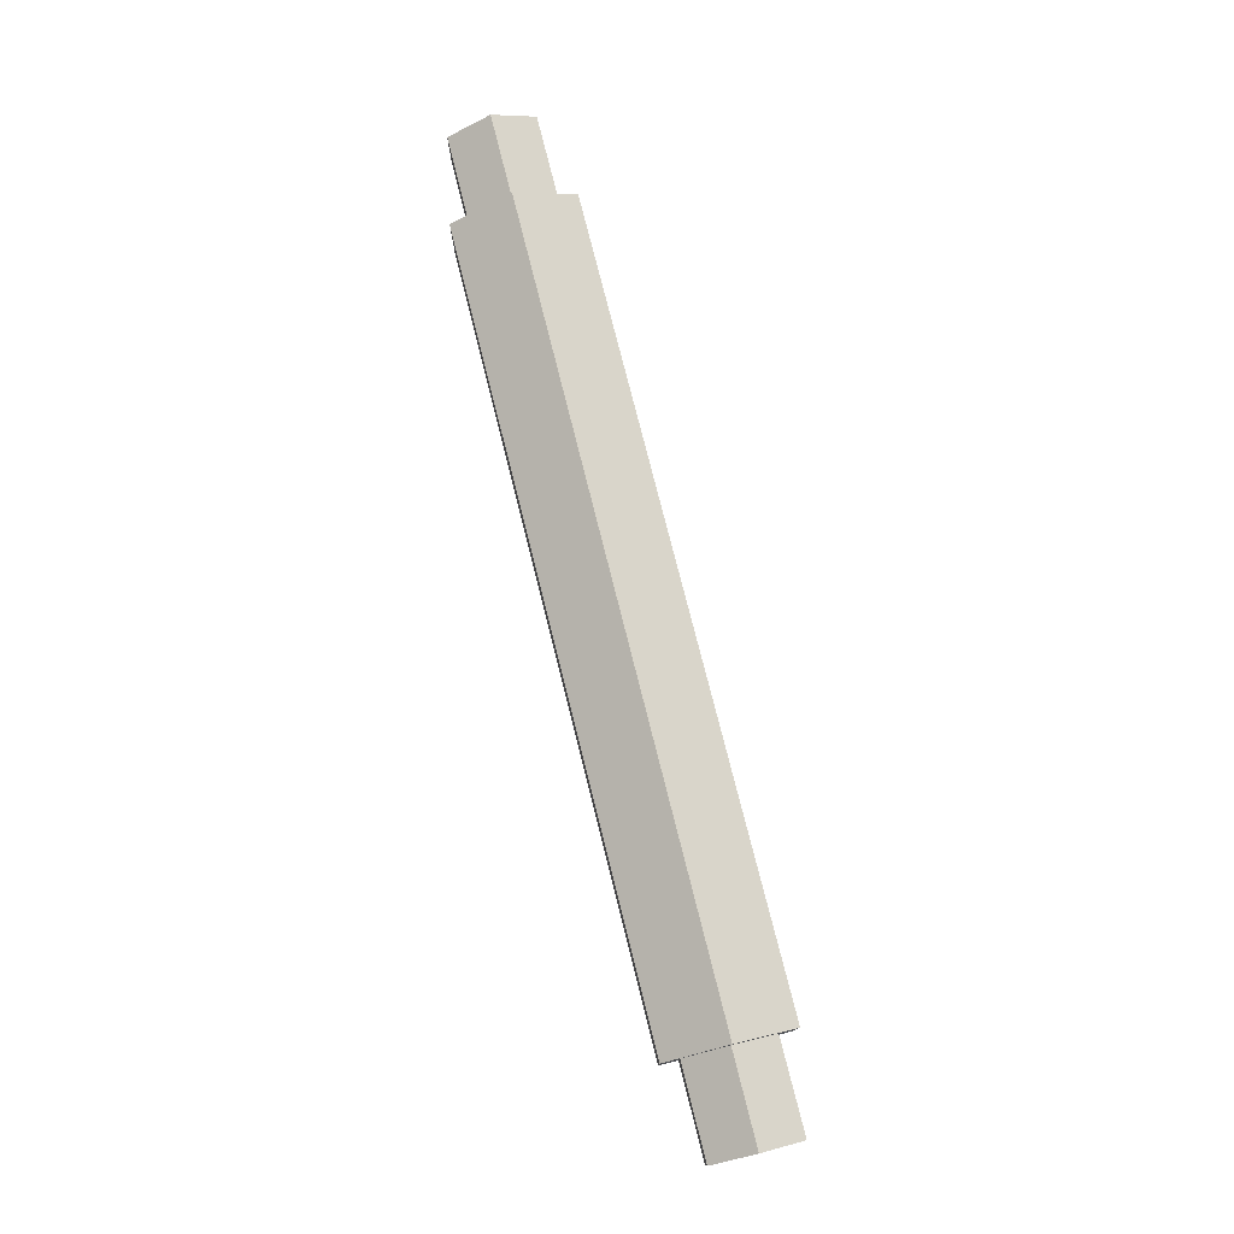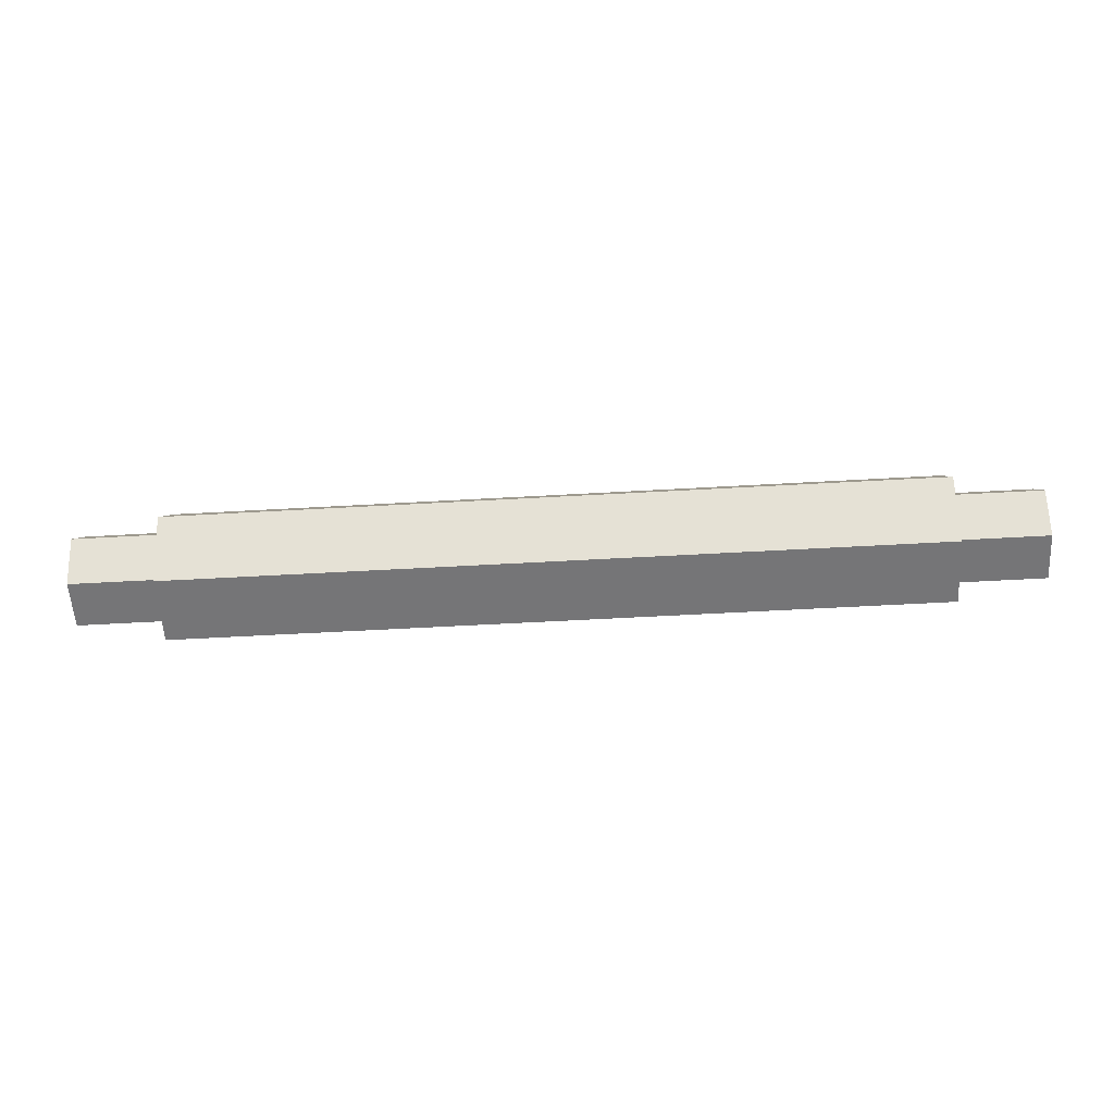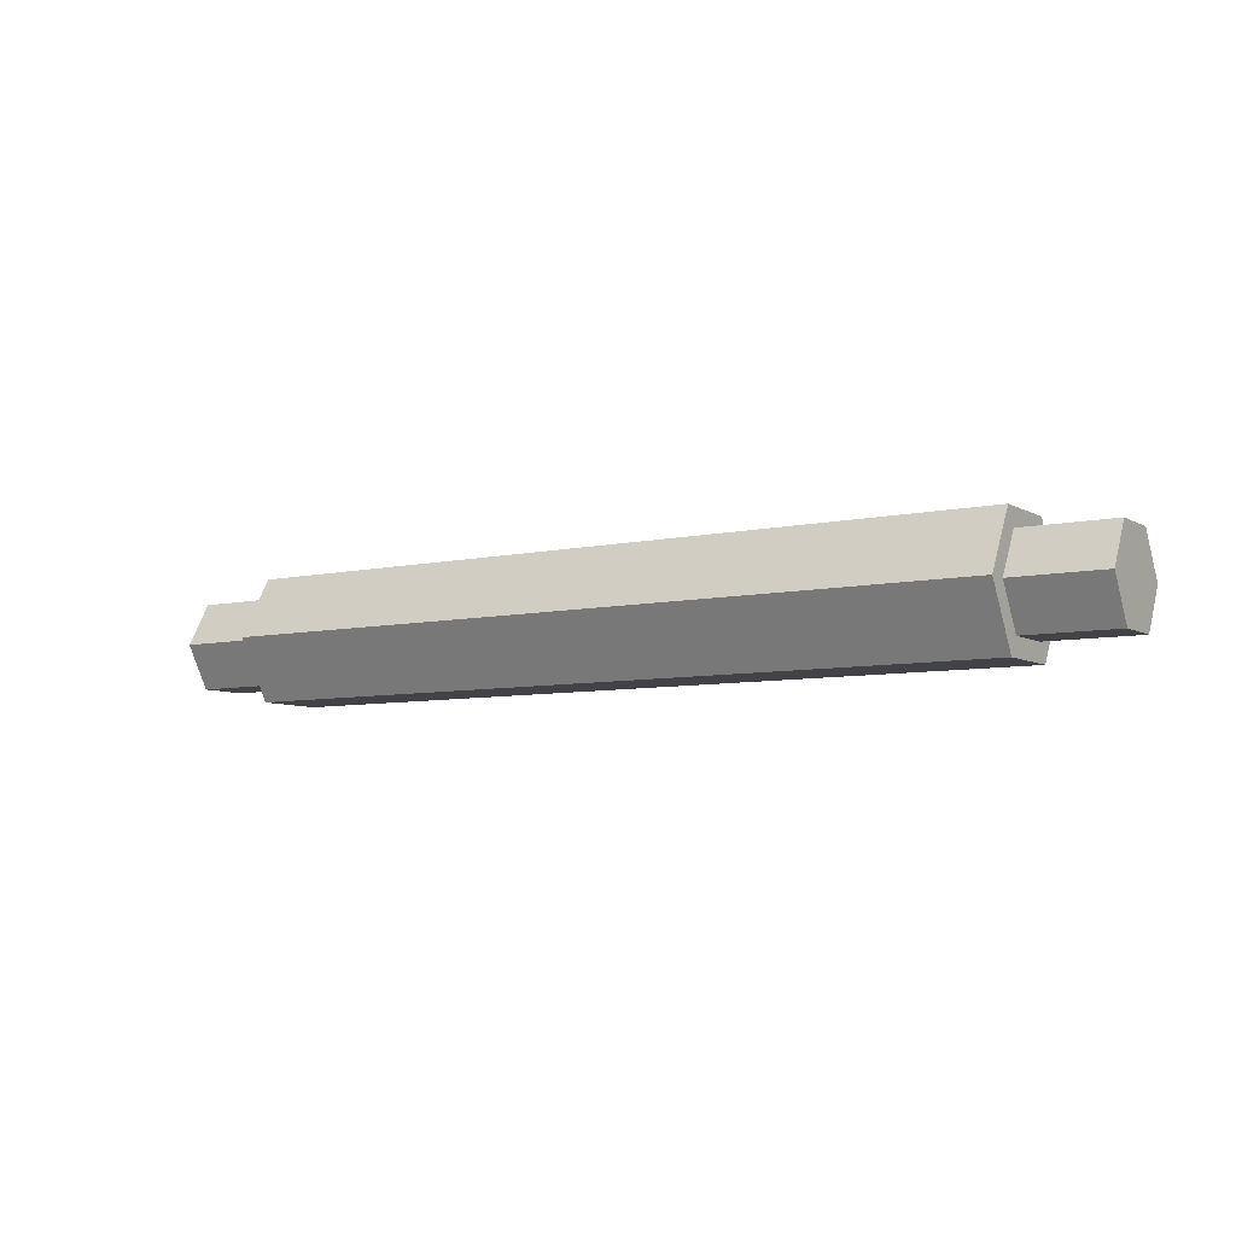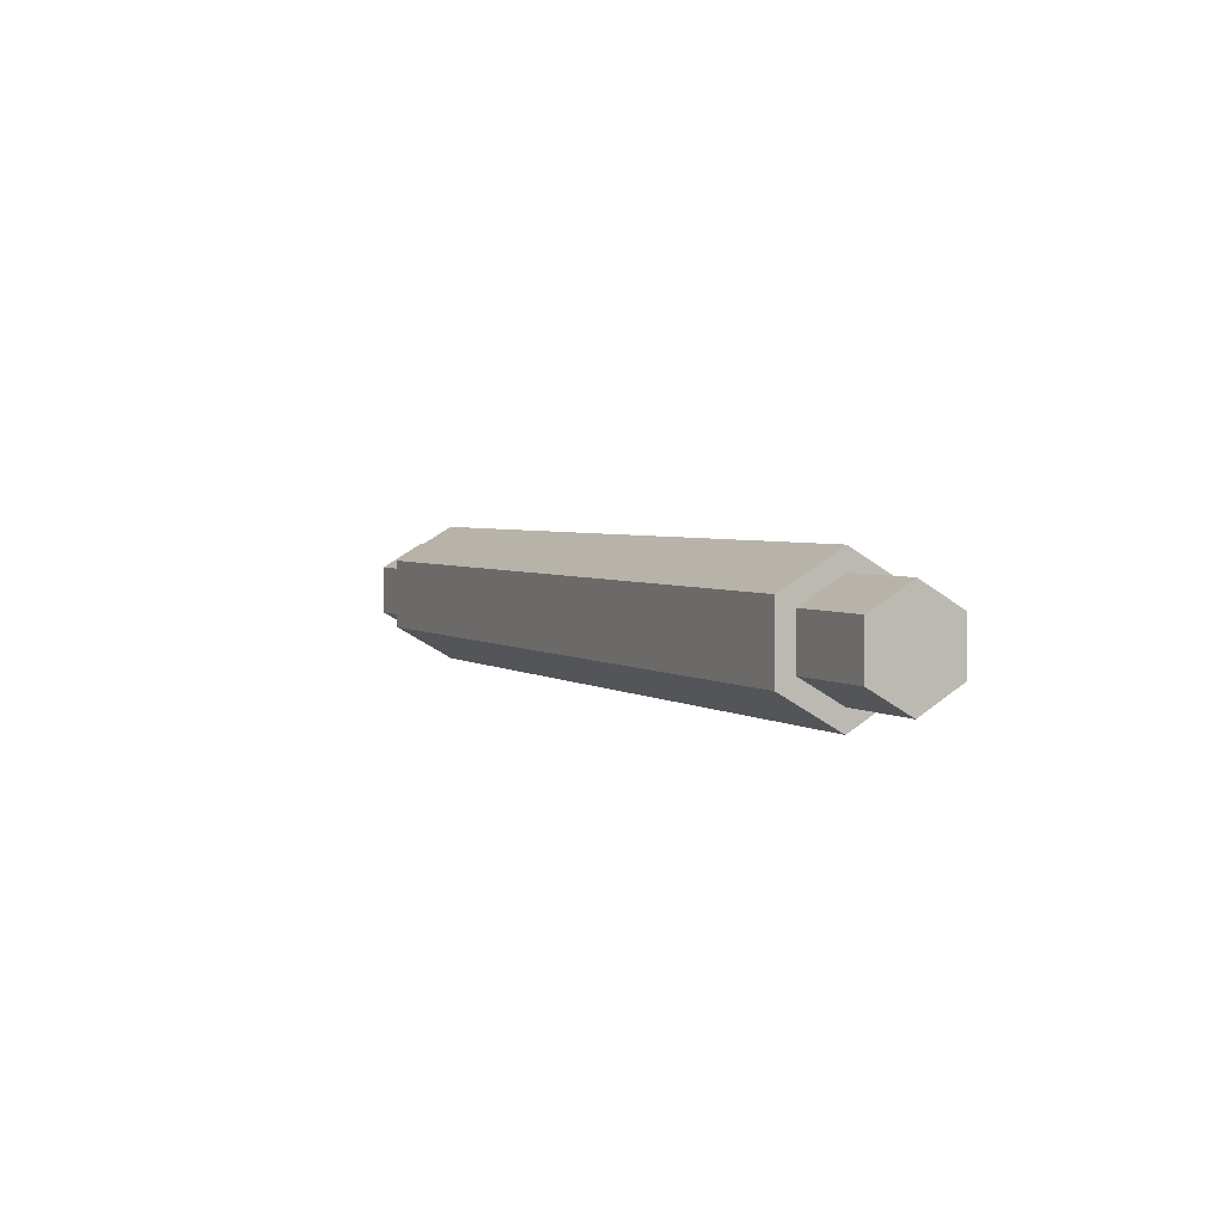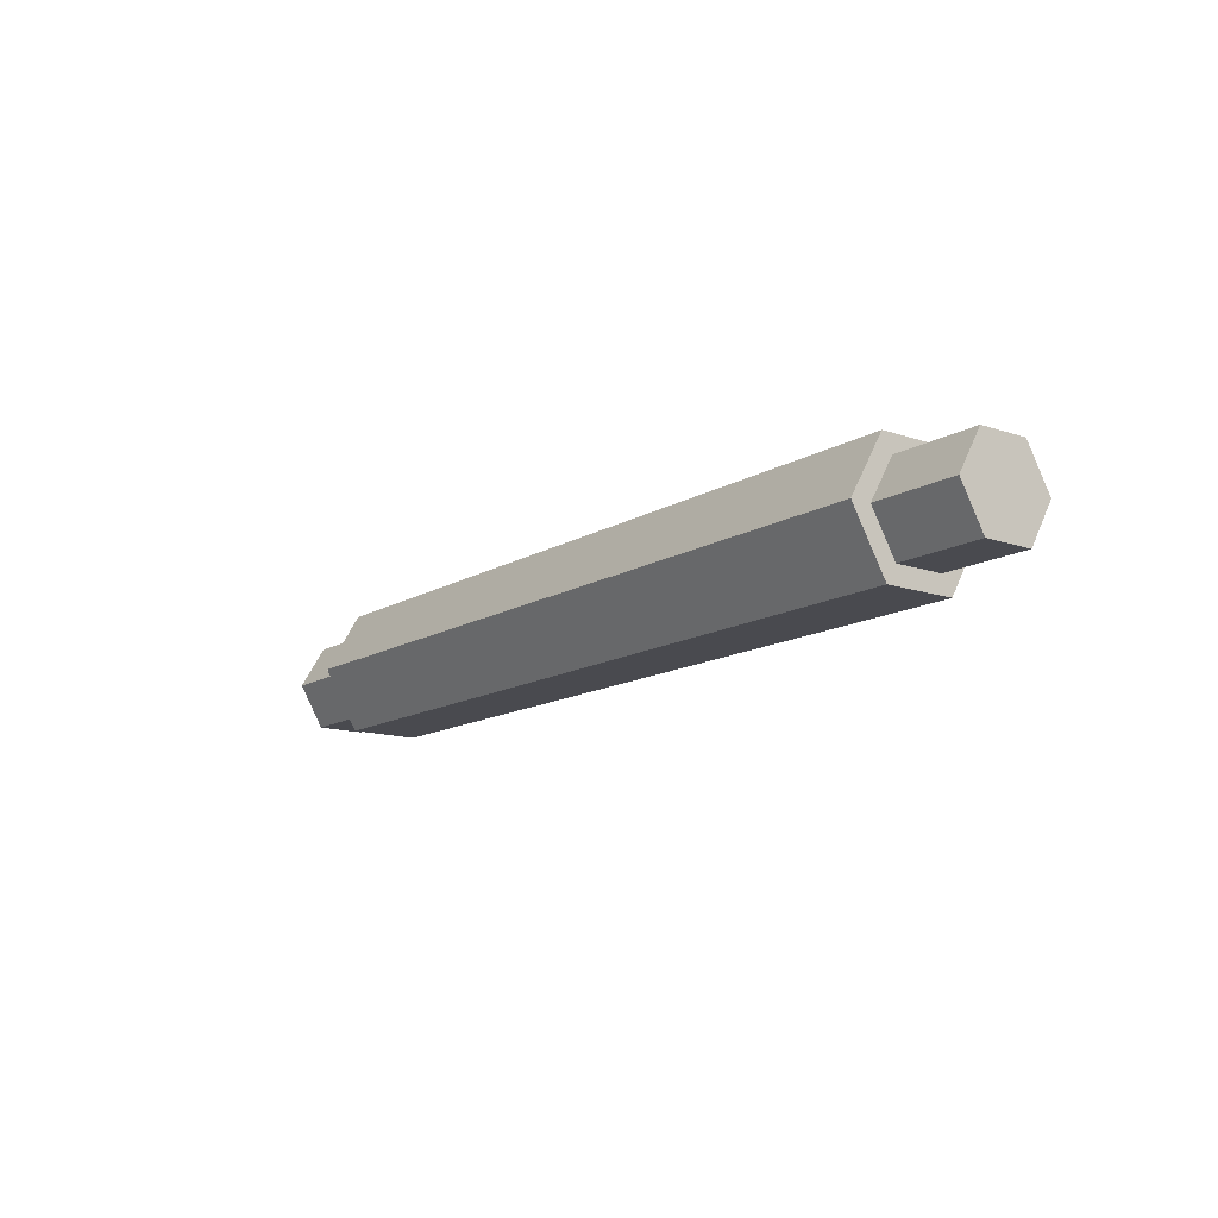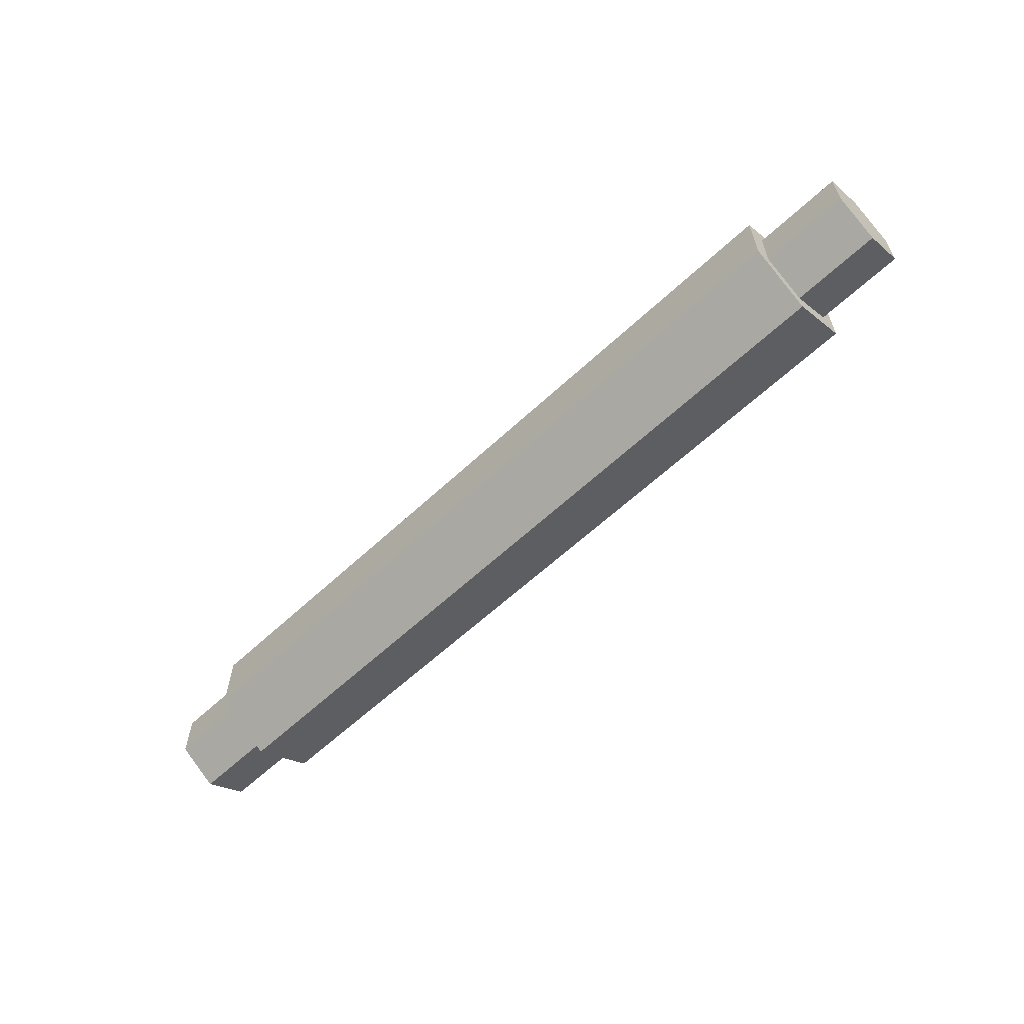
<metadata>
{"format":"obj","ext":"obj","renderer":"f3d","projection":"perspective","resolution":1024,"background":"white","views":[{"elev":76.7,"azim":75.9,"up":"+Y"},{"elev":-56.6,"azim":-176.6,"up":"+Z"},{"elev":-7.1,"azim":32.9,"up":"+Z"},{"elev":3.4,"azim":-116.3,"up":"+Y"},{"elev":-13.6,"azim":52.6,"up":"+Z"},{"elev":-60.4,"azim":-136.3,"up":"+Y"}]}
</metadata>
<code>
v  21.39 0.9259 -0
v  21.39 2.033 -1.918
v  21.39 4.248 -1.918
v  21.39 5.356 -0
v  21.39 4.248 1.918
v  21.39 2.033 1.918
v  16.91 0.9259 -0
v  16.91 2.033 -1.918
v  16.91 4.248 -1.918
v  16.91 5.356 -0
v  16.91 4.248 1.918
v  16.91 2.033 1.918
v  0 1.573 -2.716
v  17.36 1.573 -2.716
v  17.36 0.0044 -0
v  0 0.0044 -0
v  0 4.709 -2.716
v  17.36 4.709 -2.716
v  0 6.278 -0
v  17.36 6.278 -0
v  0 4.709 2.716
v  17.36 4.709 2.716
v  0 1.573 2.716
v  17.36 1.573 2.716
v  -21.39 0.9259 -0
v  -21.39 2.033 1.918
v  -21.39 4.248 1.918
v  -21.39 5.356 -0
v  -21.39 4.248 -1.918
v  -21.39 2.033 -1.918
v  -16.91 0.9259 -0
v  -16.91 2.033 -1.918
v  -16.91 4.248 -1.918
v  -16.91 5.356 -0
v  -16.91 4.248 1.918
v  -16.91 2.033 1.918
v  -17.36 0.0044 -0
v  -17.36 1.573 -2.716
v  -17.36 4.709 -2.716
v  -17.36 6.278 -0
v  -17.36 4.709 2.716
v  -17.36 1.573 2.716
v  17.36 3.141 -0
v  -17.36 3.141 -0
g 43_circle
f 1 2 3 4 5 6
f 7 8 2 1
f 8 9 3 2
f 9 10 4 3
f 10 11 5 4
f 11 12 6 5
f 12 7 1 6
f 13 14 15 16
f 17 18 14 13
f 19 20 18 17
f 21 22 20 19
f 23 24 22 21
f 16 15 24 23
f 25 26 27 28 29 30
f 31 25 30 32
f 32 30 29 33
f 33 29 28 34
f 34 28 27 35
f 35 27 26 36
f 36 26 25 31
f 13 16 37 38
f 17 13 38 39
f 19 17 39 40
f 21 19 40 41
f 23 21 41 42
f 16 23 42 37
f 15 14 43
f 14 18 43
f 18 20 43
f 20 22 43
f 22 24 43
f 24 15 43
f 38 37 44
f 39 38 44
f 40 39 44
f 41 40 44
f 42 41 44
f 37 42 44

</code>
